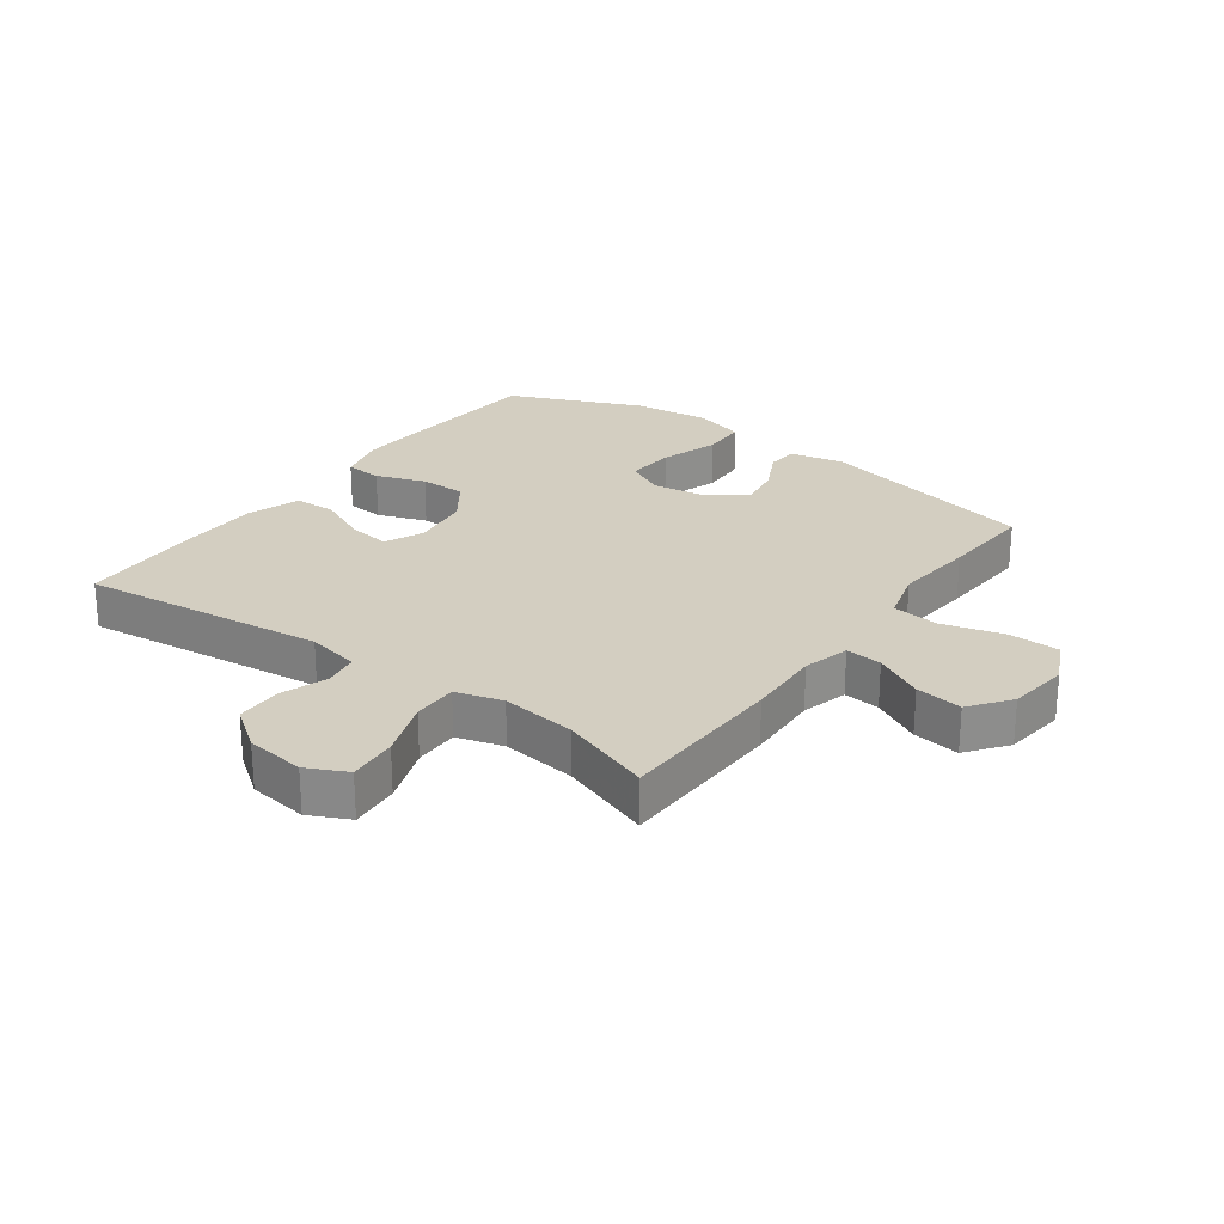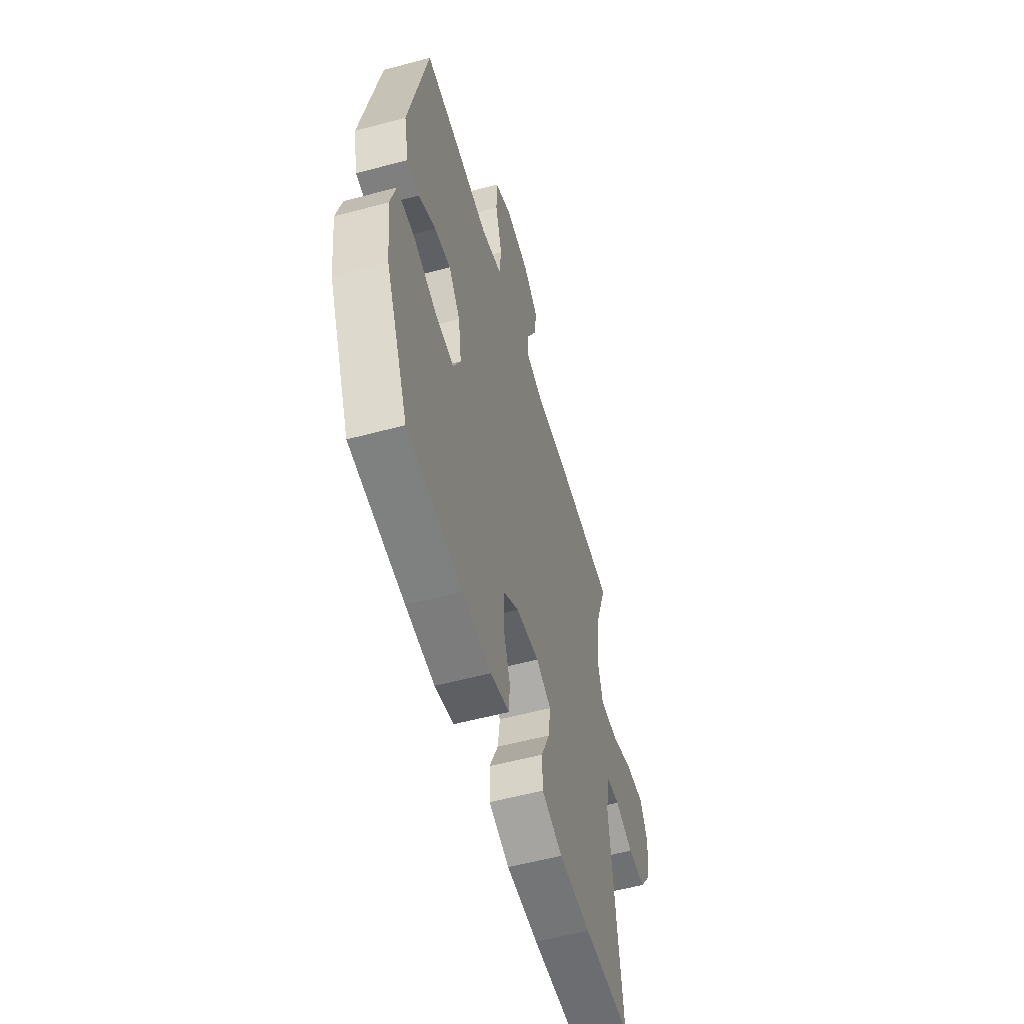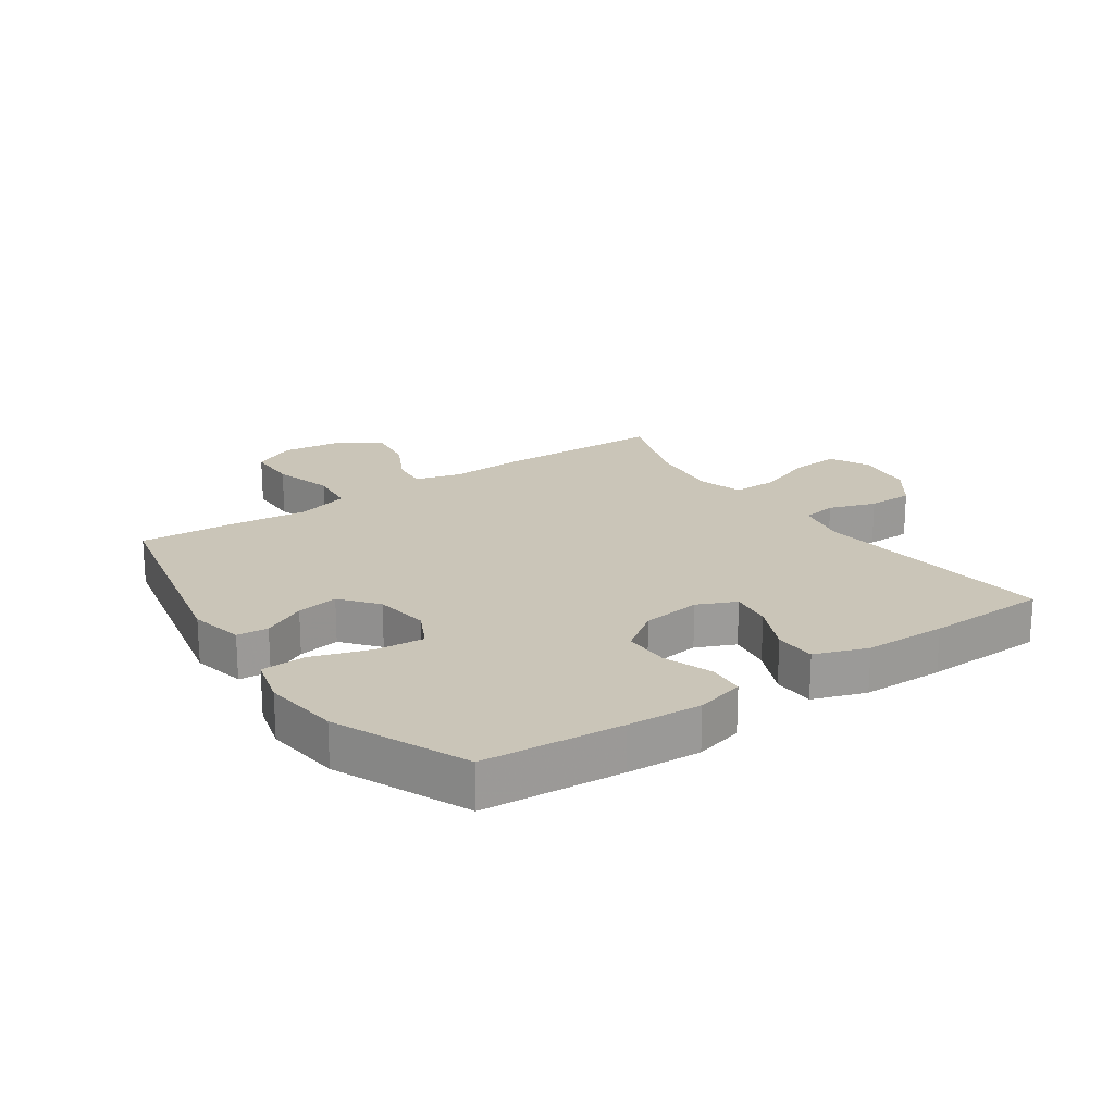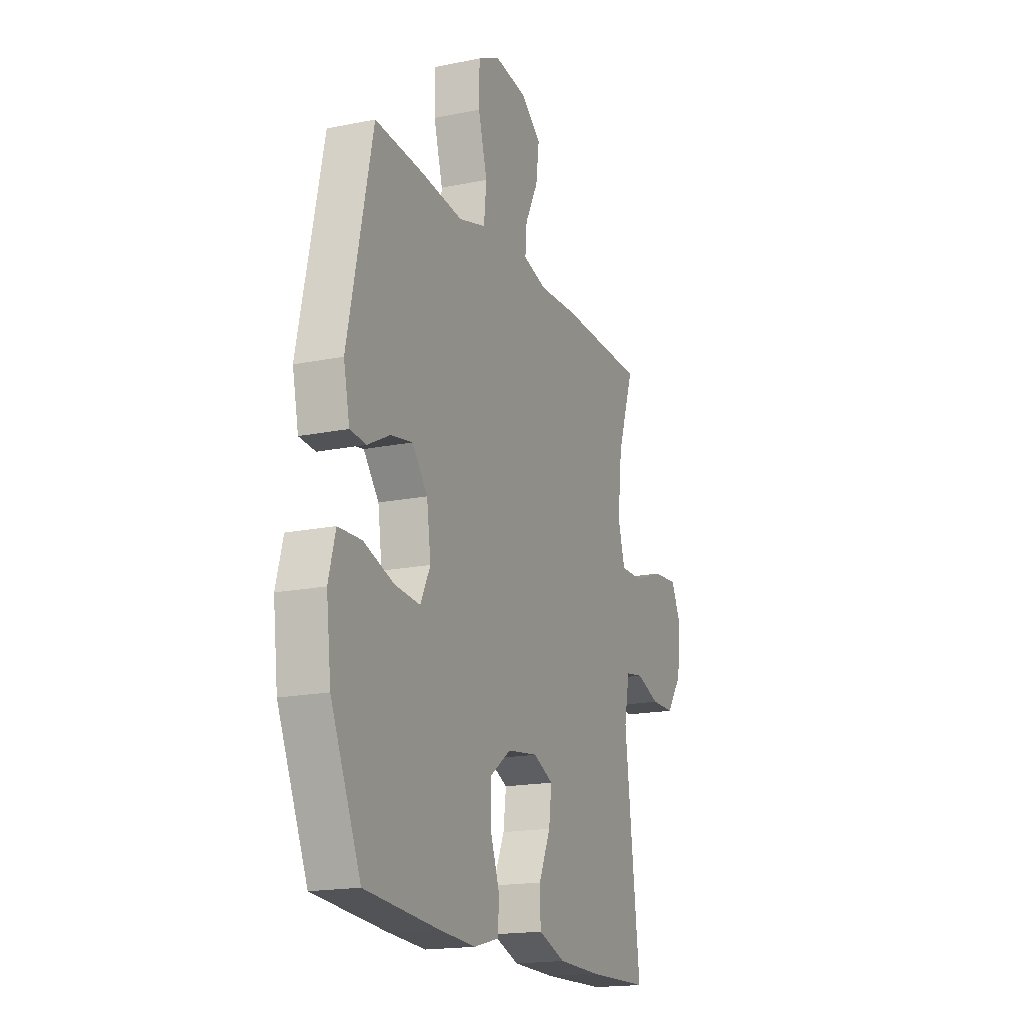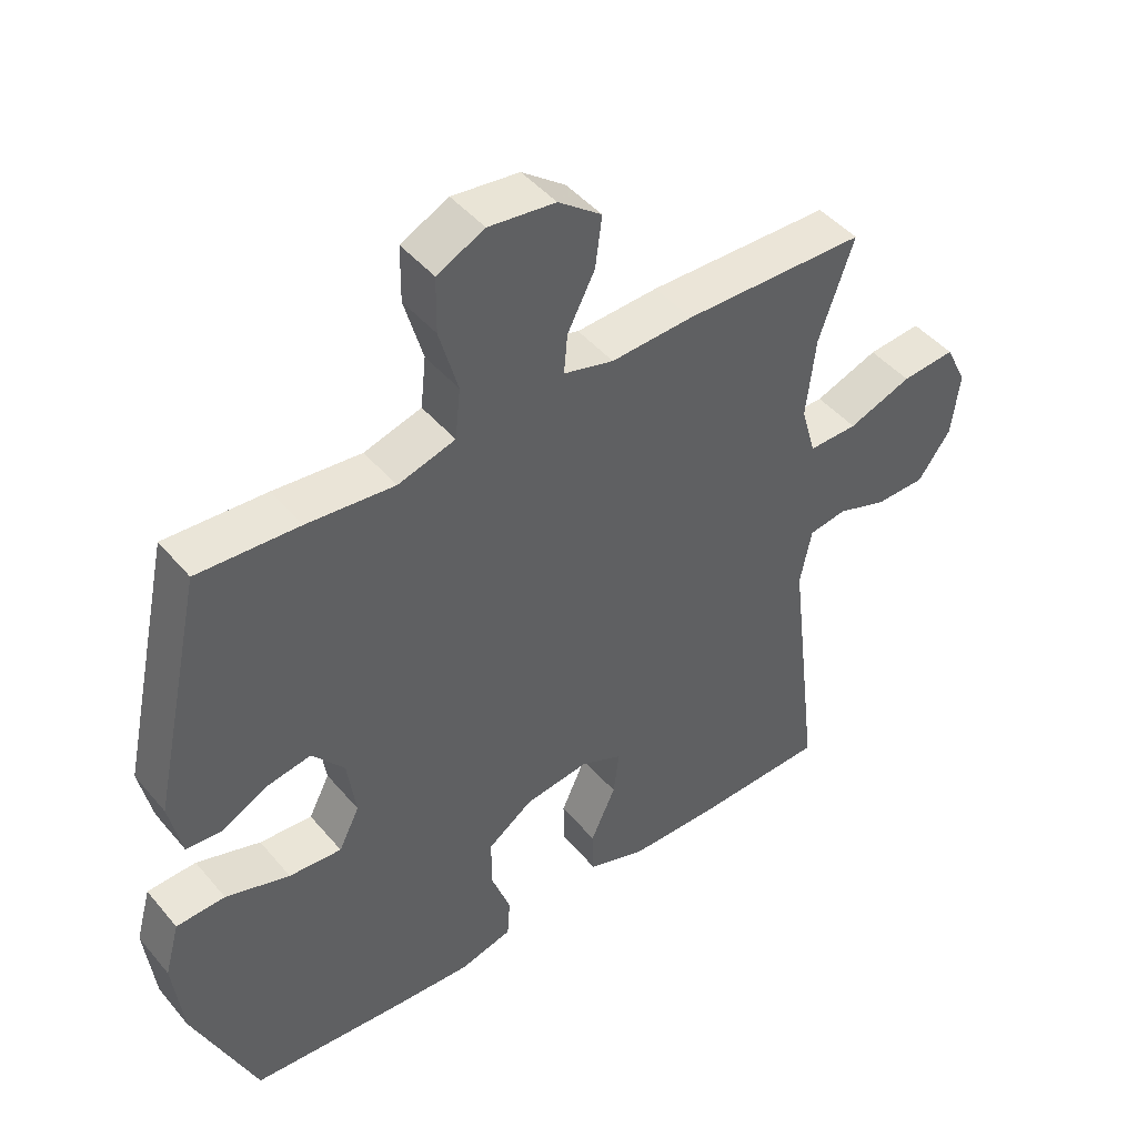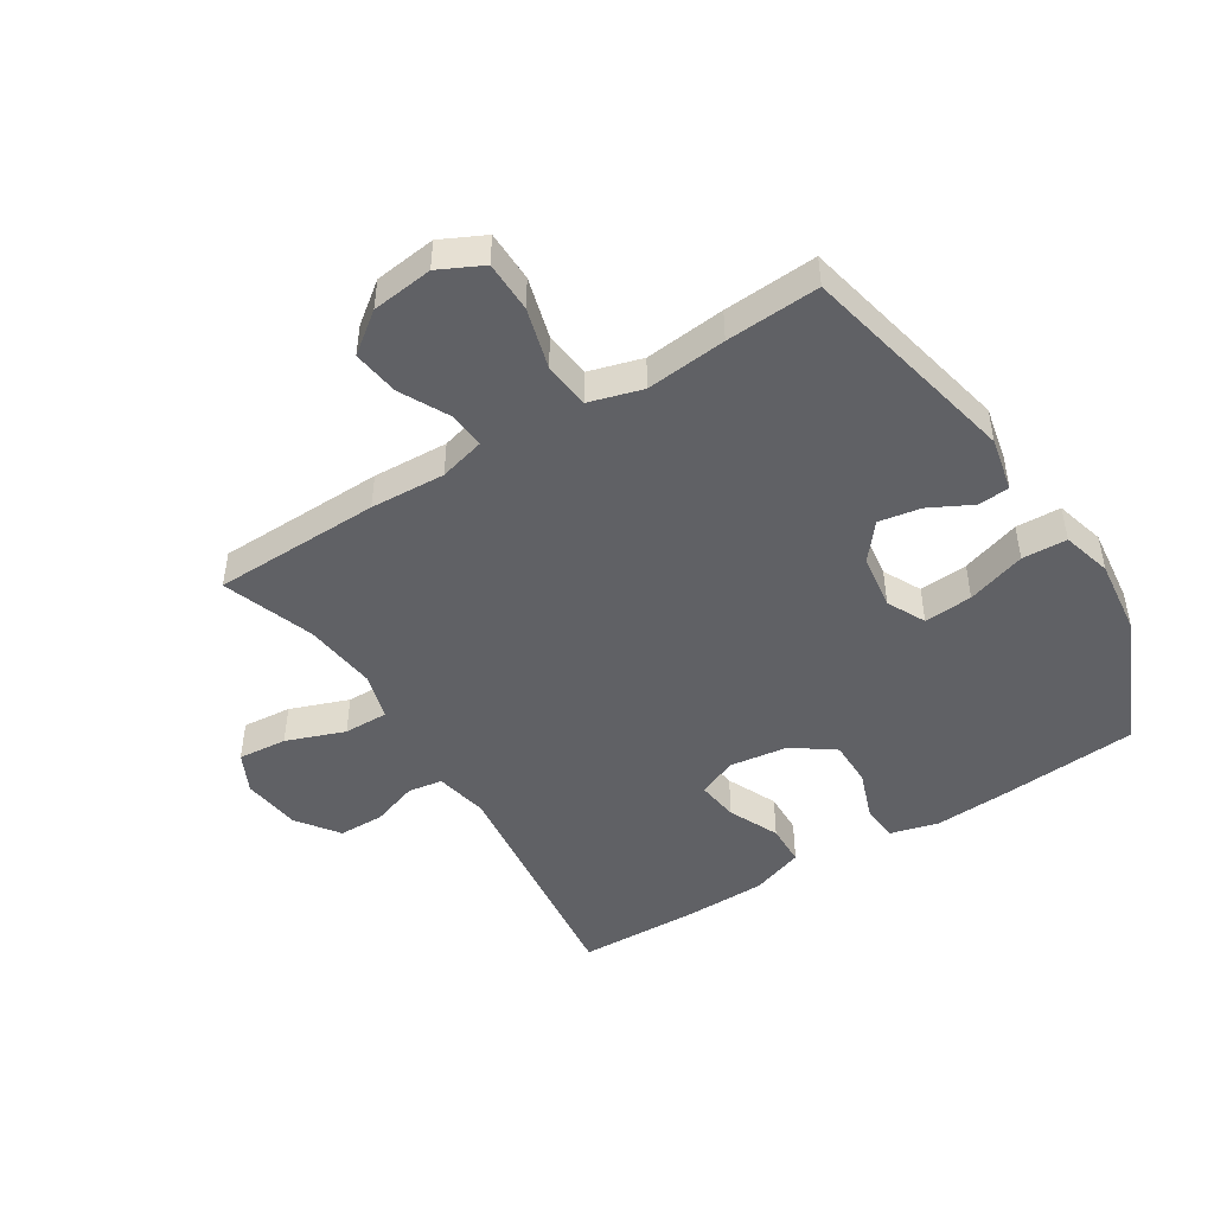
<metadata>
{"format":"obj","ext":"obj","renderer":"f3d","projection":"perspective","resolution":1024,"background":"white","views":[{"elev":25.3,"azim":-53.7,"up":"+Y"},{"elev":-55.7,"azim":105.8,"up":"+Z"},{"elev":20.4,"azim":145.5,"up":"+Y"},{"elev":-17.7,"azim":111.9,"up":"+Z"},{"elev":45.6,"azim":142.6,"up":"+Z"},{"elev":-47.1,"azim":32.2,"up":"+Y"}]}
</metadata>
<code>
v 0.5 0.07 -0.5
v 0.273 0.07 -0.518
v 0.153 0.07 -0.525
v 0.074 0.07 -0.504
v 0.07 0.07 -0.444
v 0.099 0.07 -0.364
v 0.099 0.07 -0.289
v 0.032 0.07 -0.241
v -0.064 0.07 -0.228
v -0.127 0.07 -0.256
v -0.118 0.07 -0.324
v -0.081 0.07 -0.406
v -0.083 0.07 -0.474
v -0.169 0.07 -0.504
v -0.302 0.07 -0.506
v -0.5 0.07 -0.5
v -0.452 0.07 -0.102
v -0.469 0.07 -0.016
v -0.525 0.07 -0.007
v -0.601 0.07 -0.033
v -0.675 0.07 -0.032
v -0.724 0.07 0.036
v -0.736 0.07 0.132
v -0.704 0.07 0.197
v -0.624 0.07 0.19
v -0.529 0.07 0.155
v -0.456 0.07 0.154
v -0.434 0.07 0.23
v -0.448 0.07 0.351
v -0.5 0.07 0.5
v -0.227 0.07 0.506
v -0.105 0.07 0.5
v -0.03 0.07 0.52
v -0.035 0.07 0.579
v -0.076 0.07 0.659
v -0.086 0.07 0.735
v -0.021 0.07 0.784
v 0.079 0.07 0.796
v 0.15 0.07 0.761
v 0.151 0.07 0.678
v 0.123 0.07 0.579
v 0.131 0.07 0.503
v 0.217 0.07 0.478
v 0.348 0.07 0.491
v 0.5 0.07 0.5
v 0.577 0.07 0.142
v 0.558 0.07 0.054
v 0.507 0.07 0.05
v 0.437 0.07 0.086
v 0.369 0.07 0.098
v 0.321 0.07 0.039
v 0.308 0.07 -0.051
v 0.339 0.07 -0.113
v 0.418 0.07 -0.107
v 0.514 0.07 -0.076
v 0.587 0.07 -0.079
v 0.609 0.07 -0.16
v 0.594 0.07 -0.285
v 0.5 0 -0.5
v 0.273 0 -0.518
v 0.153 0 -0.525
v 0.074 0 -0.504
v 0.07 0 -0.444
v 0.099 0 -0.364
v 0.099 0 -0.289
v 0.032 0 -0.241
v -0.064 0 -0.228
v -0.127 0 -0.256
v -0.118 0 -0.324
v -0.081 0 -0.406
v -0.083 0 -0.474
v -0.169 0 -0.504
v -0.302 0 -0.506
v -0.5 0 -0.5
v -0.452 0 -0.102
v -0.469 0 -0.016
v -0.525 0 -0.007
v -0.601 0 -0.033
v -0.675 0 -0.032
v -0.724 0 0.036
v -0.736 0 0.132
v -0.704 0 0.197
v -0.624 0 0.19
v -0.529 0 0.155
v -0.456 0 0.154
v -0.434 0 0.23
v -0.448 0 0.351
v -0.5 0 0.5
v -0.227 0 0.506
v -0.105 0 0.5
v -0.03 0 0.52
v -0.035 0 0.579
v -0.076 0 0.659
v -0.086 0 0.735
v -0.021 0 0.784
v 0.079 0 0.796
v 0.15 0 0.761
v 0.151 0 0.678
v 0.123 0 0.579
v 0.131 0 0.503
v 0.217 0 0.478
v 0.348 0 0.491
v 0.5 0 0.5
v 0.577 0 0.142
v 0.558 0 0.054
v 0.507 0 0.05
v 0.437 0 0.086
v 0.369 0 0.098
v 0.321 0 0.039
v 0.308 0 -0.051
v 0.339 0 -0.113
v 0.418 0 -0.107
v 0.514 0 -0.076
v 0.587 0 -0.079
v 0.609 0 -0.16
v 0.594 0 -0.285
f 54 55 56 57
f 53 54 57 58
f 46 47 48 49
f 46 49 50
f 43 44 45 46
f 42 43 46 50
f 38 39 40 41
f 38 41 42
f 37 38 42
f 34 35 36 37
f 33 34 37 42
f 32 33 42 50
f 29 30 31 32
f 28 29 32 50
f 23 24 25 26
f 23 26 27
f 22 23 27
f 19 20 21 22
f 18 19 22 27
f 17 18 27 28
f 15 16 17
f 11 12 13 14
f 10 11 14 15
f 3 4 5 6
f 3 6 7
f 2 3 7
f 53 58 1 2
f 52 53 2 7
f 51 52 7 8
f 50 51 8 9
f 28 50 9 10
f 10 15 17 28
f 115 114 113 112
f 116 115 112 111
f 107 106 105 104
f 108 107 104
f 104 103 102 101
f 108 104 101 100
f 99 98 97 96
f 100 99 96
f 100 96 95
f 95 94 93 92
f 100 95 92 91
f 108 100 91 90
f 90 89 88 87
f 108 90 87 86
f 84 83 82 81
f 85 84 81
f 85 81 80
f 80 79 78 77
f 85 80 77 76
f 86 85 76 75
f 75 74 73
f 72 71 70 69
f 73 72 69 68
f 64 63 62 61
f 65 64 61
f 65 61 60
f 60 59 116 111
f 65 60 111 110
f 66 65 110 109
f 67 66 109 108
f 68 67 108 86
f 86 75 73 68
f 1 59 60 2
f 2 60 61 3
f 3 61 62 4
f 4 62 63 5
f 5 63 64 6
f 6 64 65 7
f 7 65 66 8
f 8 66 67 9
f 9 67 68 10
f 10 68 69 11
f 11 69 70 12
f 12 70 71 13
f 13 71 72 14
f 14 72 73 15
f 15 73 74 16
f 16 74 75 17
f 17 75 76 18
f 18 76 77 19
f 19 77 78 20
f 20 78 79 21
f 21 79 80 22
f 22 80 81 23
f 23 81 82 24
f 24 82 83 25
f 25 83 84 26
f 26 84 85 27
f 27 85 86 28
f 28 86 87 29
f 29 87 88 30
f 30 88 89 31
f 31 89 90 32
f 32 90 91 33
f 33 91 92 34
f 34 92 93 35
f 35 93 94 36
f 36 94 95 37
f 37 95 96 38
f 38 96 97 39
f 39 97 98 40
f 40 98 99 41
f 41 99 100 42
f 42 100 101 43
f 43 101 102 44
f 44 102 103 45
f 45 103 104 46
f 46 104 105 47
f 47 105 106 48
f 48 106 107 49
f 49 107 108 50
f 50 108 109 51
f 51 109 110 52
f 52 110 111 53
f 53 111 112 54
f 54 112 113 55
f 55 113 114 56
f 56 114 115 57
f 57 115 116 58
f 58 116 59 1

</code>
